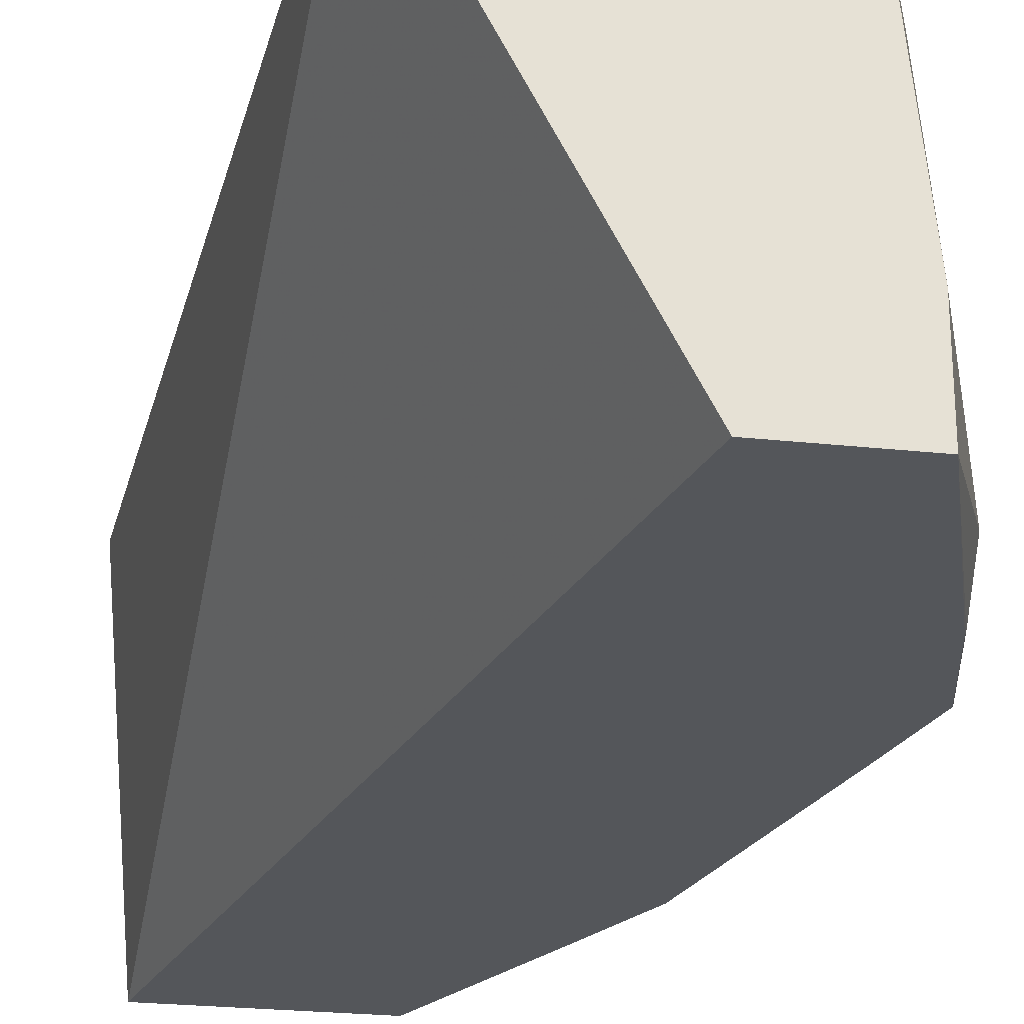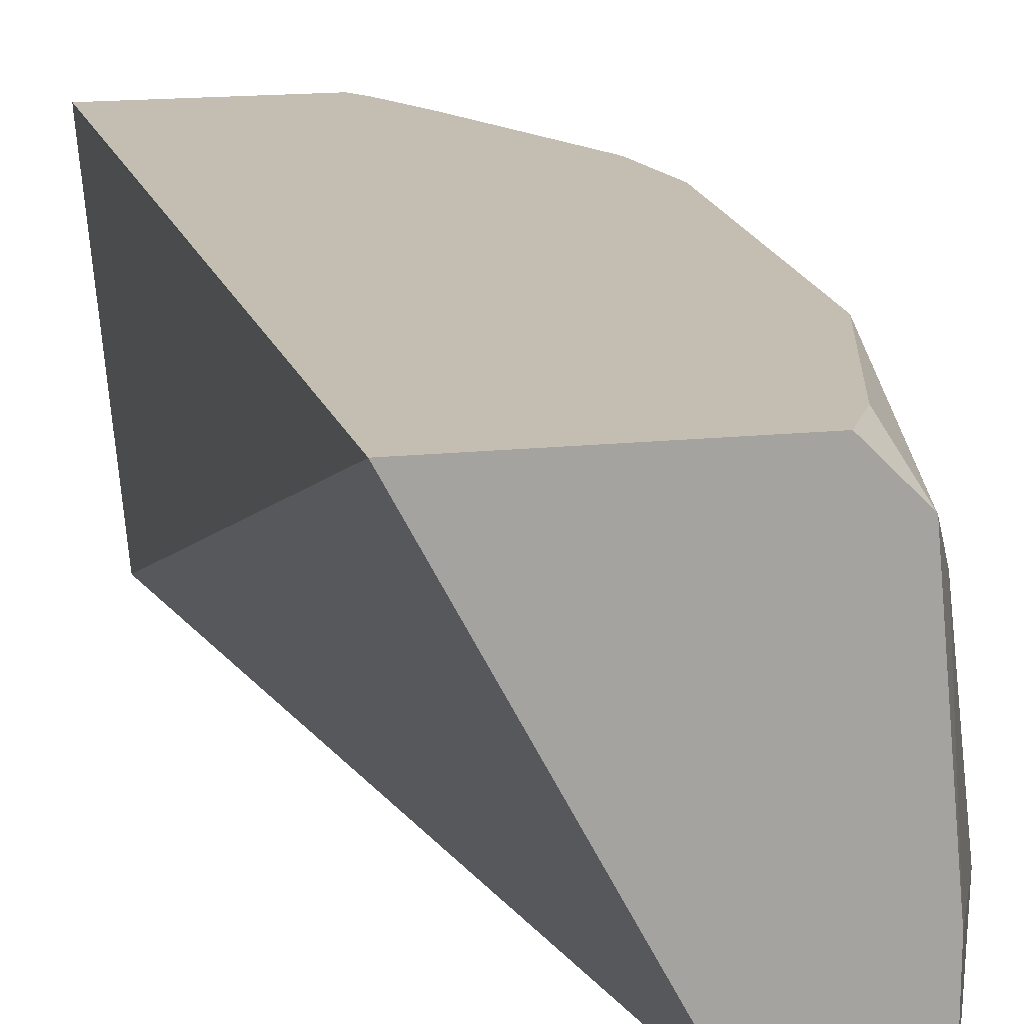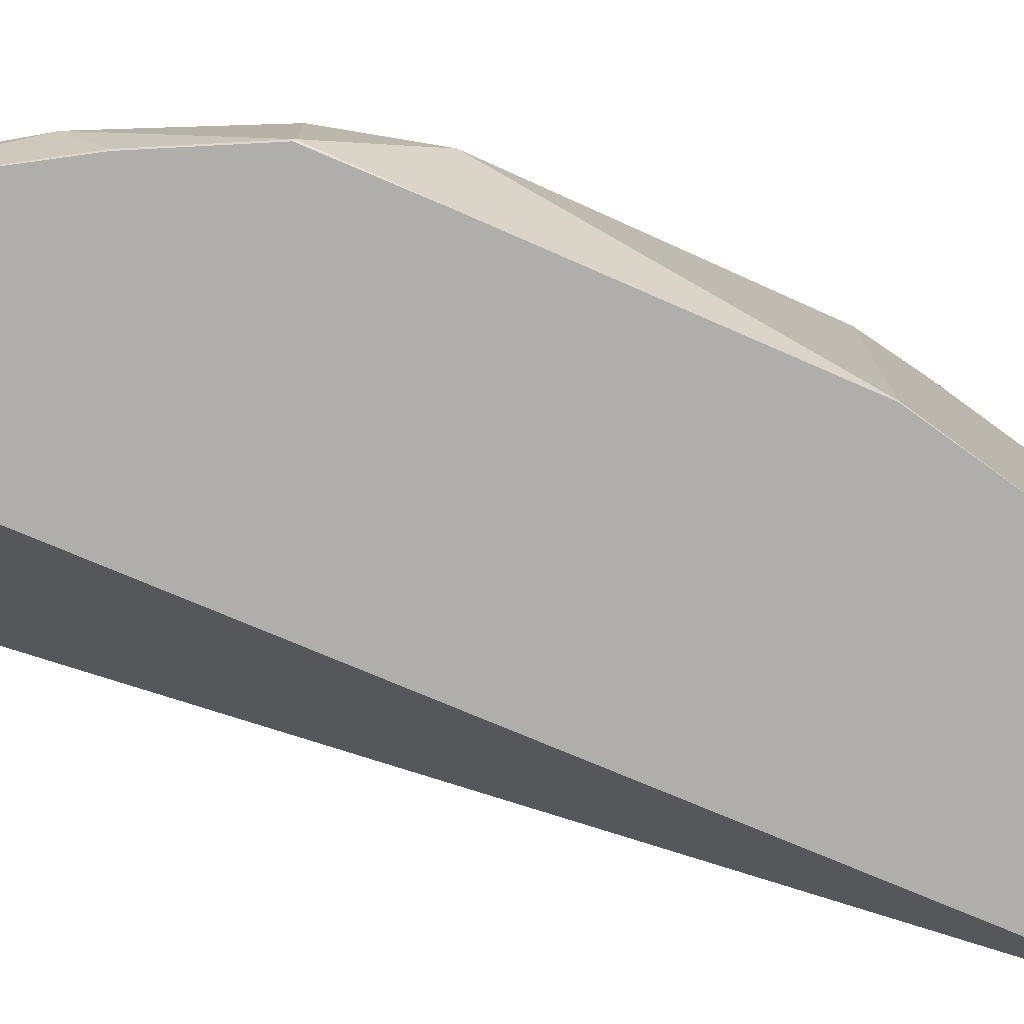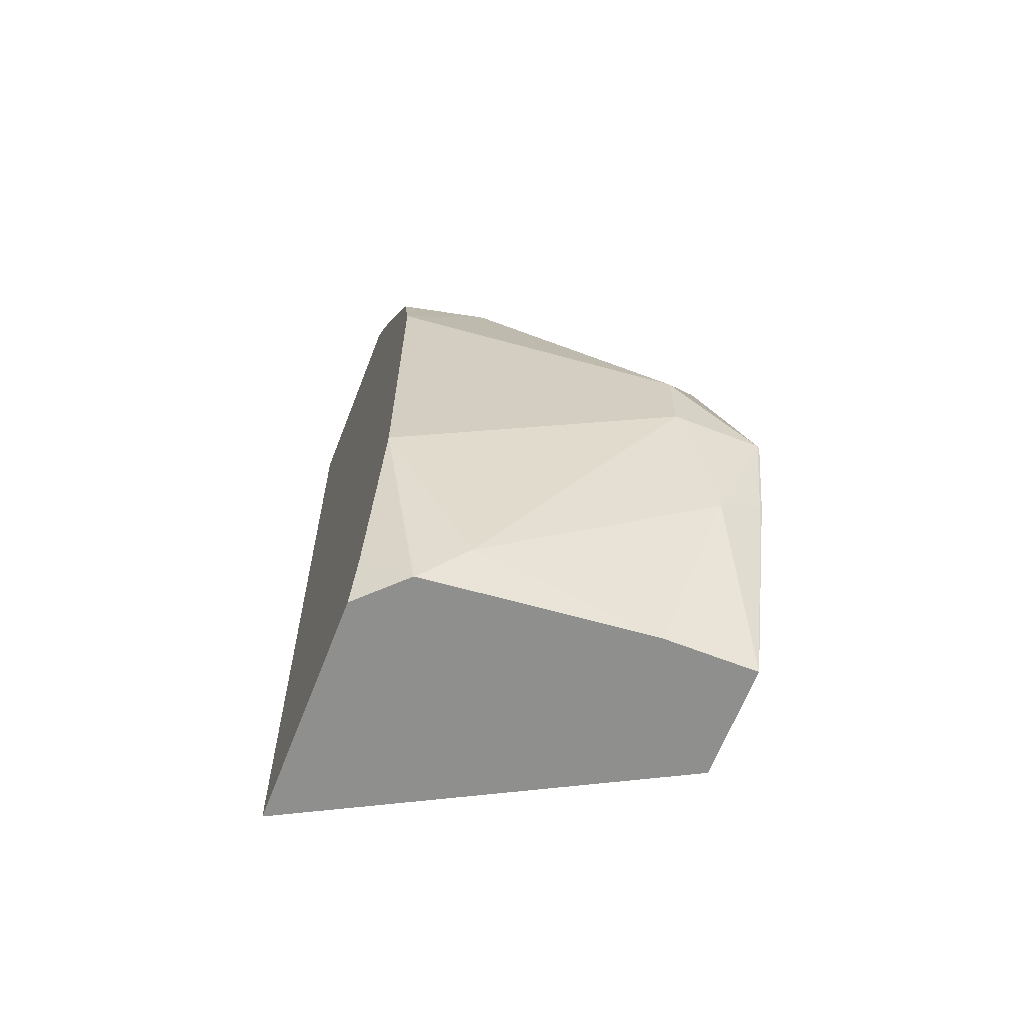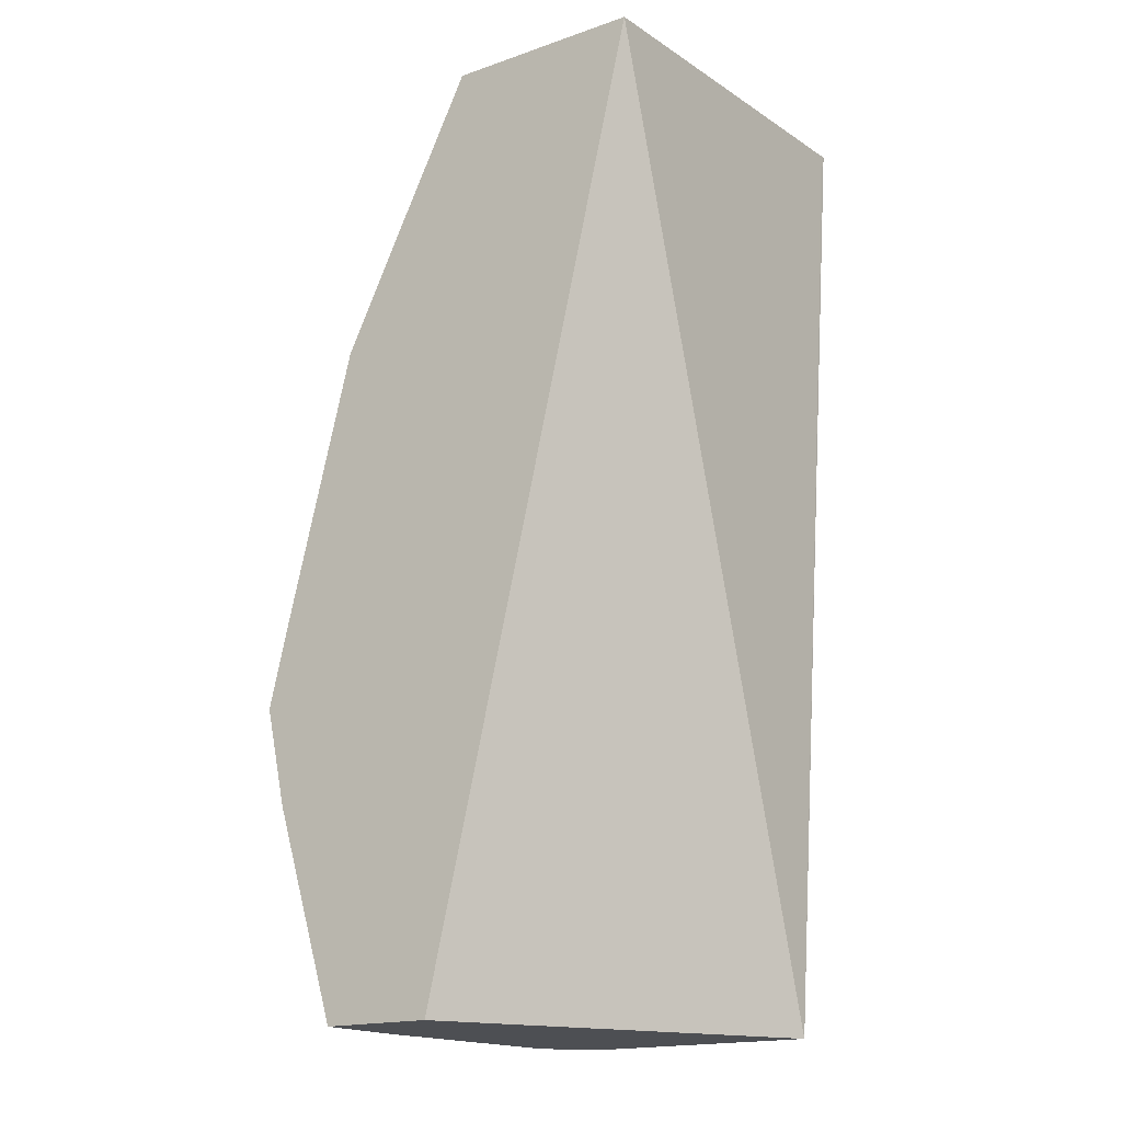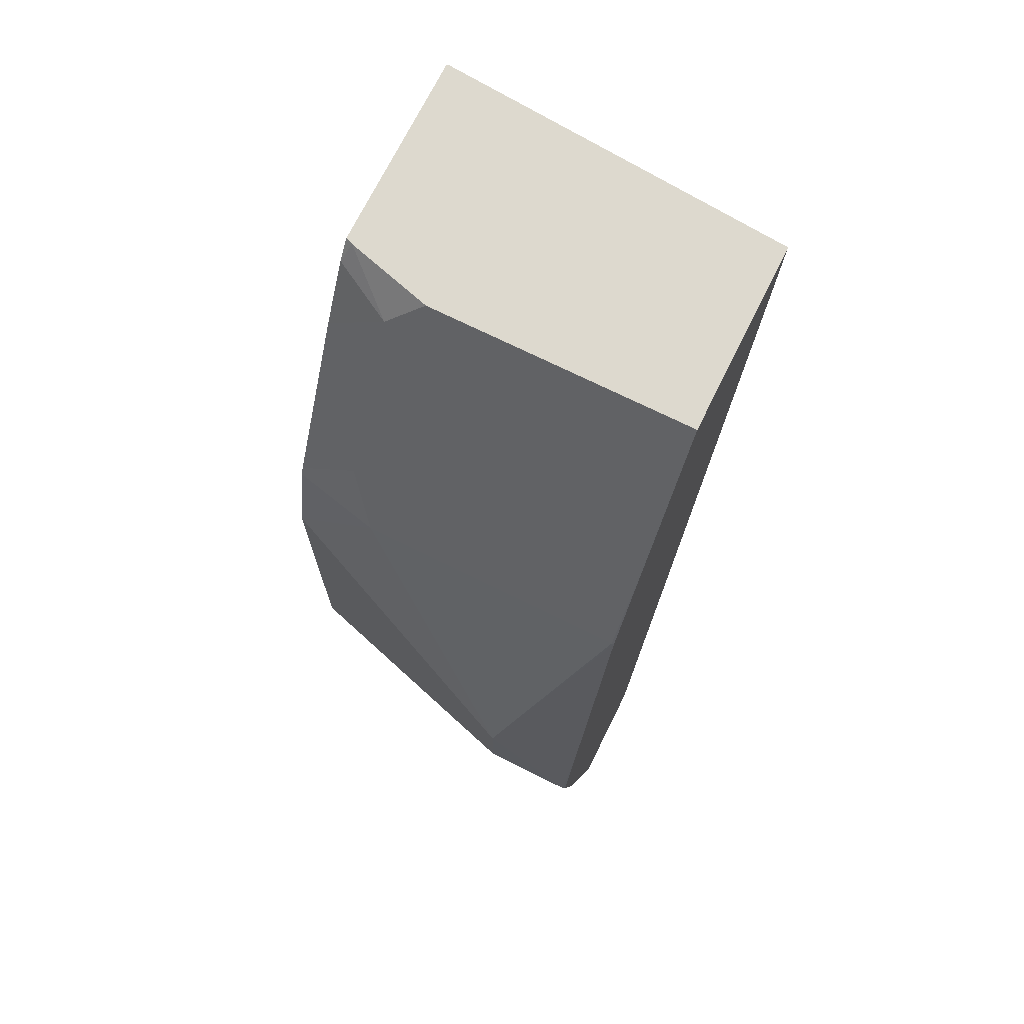
<metadata>
{"format":"obj","ext":"obj","renderer":"f3d","projection":"perspective","resolution":1024,"background":"white","views":[{"elev":-25.5,"azim":170.2,"up":"+Y"},{"elev":17.2,"azim":168.4,"up":"+Y"},{"elev":-77.9,"azim":-99.5,"up":"+Y"},{"elev":-65.3,"azim":-111.3,"up":"+Z"},{"elev":-17.7,"azim":34.0,"up":"+Z"},{"elev":71.8,"azim":-63.6,"up":"+Z"}]}
</metadata>
<code>
v -0.4352 -0.01891 -0.227
v -0.4352 -0.01891 -0.246
v -0.4352 -0.03784 -0.246
v -0.4302 -0.03833 -0.2265
v -0.4161 -0.03833 -0.1704
v -0.4162 -0.03784 -0.1703
v -0.4162 0.01891 -0.1703
v -0.4162 0.03777 -0.1892
v -0.4304 -0.02837 -0.2743
v -0.4162 0.03777 -0.2648
v -0.4162 0.01891 -0.3027
v -0.4304 -0.03784 -0.2672
v -0.4349 -0.03833 -0.2462
v -0.4065 -0.03833 -0.1509
v -0.4036 -0.03833 -0.1451
v -0.3873 -0.03833 -0.1124
v -0.3873 0.0178 -0.1124
v -0.4099 0.02522 -0.1577
v -0.412 0.03777 -0.1703
v -0.4162 -0.01891 -0.312
v -0.4162 -0.03833 -0.312
v -0.4068 0.03777 -0.3027
v -0.4115 0.02845 -0.312
v -0.4116 0.02816 -0.312
v -0.4302 -0.03833 -0.2674
v -0.4304 -0.03833 -0.2667
v -0.346 -0.03833 -0.1124
v -0.3822 0.03624 -0.1124
v -0.391 0.02522 -0.1198
v -0.4113 0.03777 -0.1683
v -0.3923 0.03777 -0.1304
v -0.3926 -0.03833 -0.312
v -0.4022 0.03777 -0.312
v -0.3394 0.03728 -0.1124
v -0.3523 0.03777 -0.312
v -0.3816 0.03777 -0.1124
v -0.3847 0.03777 -0.1166
v -0.3394 0.03777 -0.1124
f 12 21 25
f 16 34 38
f 16 27 34
f 12 26 13
f 12 25 26
f 16 38 36
f 11 24 20
f 9 11 20
f 10 23 24
f 10 22 23
f 9 21 12
f 9 20 21
f 8 22 10
f 8 33 22
f 16 36 28
f 10 24 11
f 16 28 17
f 28 36 37
f 17 29 18
f 8 35 33
f 34 35 38
f 29 37 31
f 28 37 29
f 27 35 34
f 27 32 35
f 22 33 23
f 20 32 21
f 20 35 32
f 20 33 35
f 20 23 33
f 20 24 23
f 18 31 30
f 18 29 31
f 18 30 19
f 17 28 29
f 8 38 35
f 1 2 3
f 8 37 36
f 4 13 26
f 3 13 4
f 3 12 13
f 3 9 12
f 2 11 9
f 2 10 11
f 4 26 25
f 2 9 3
f 1 8 10
f 1 7 8
f 1 6 7
f 1 5 6
f 1 3 4
f 8 36 38
f 1 10 2
f 4 25 21
f 1 4 5
f 4 32 27
f 4 21 32
f 8 31 37
f 8 19 30
f 7 19 8
f 7 18 19
f 7 17 18
f 6 17 7
f 8 30 31
f 6 15 16
f 6 14 15
f 5 14 6
f 4 14 5
f 4 15 14
f 4 16 15
f 6 16 17
f 4 27 16

</code>
